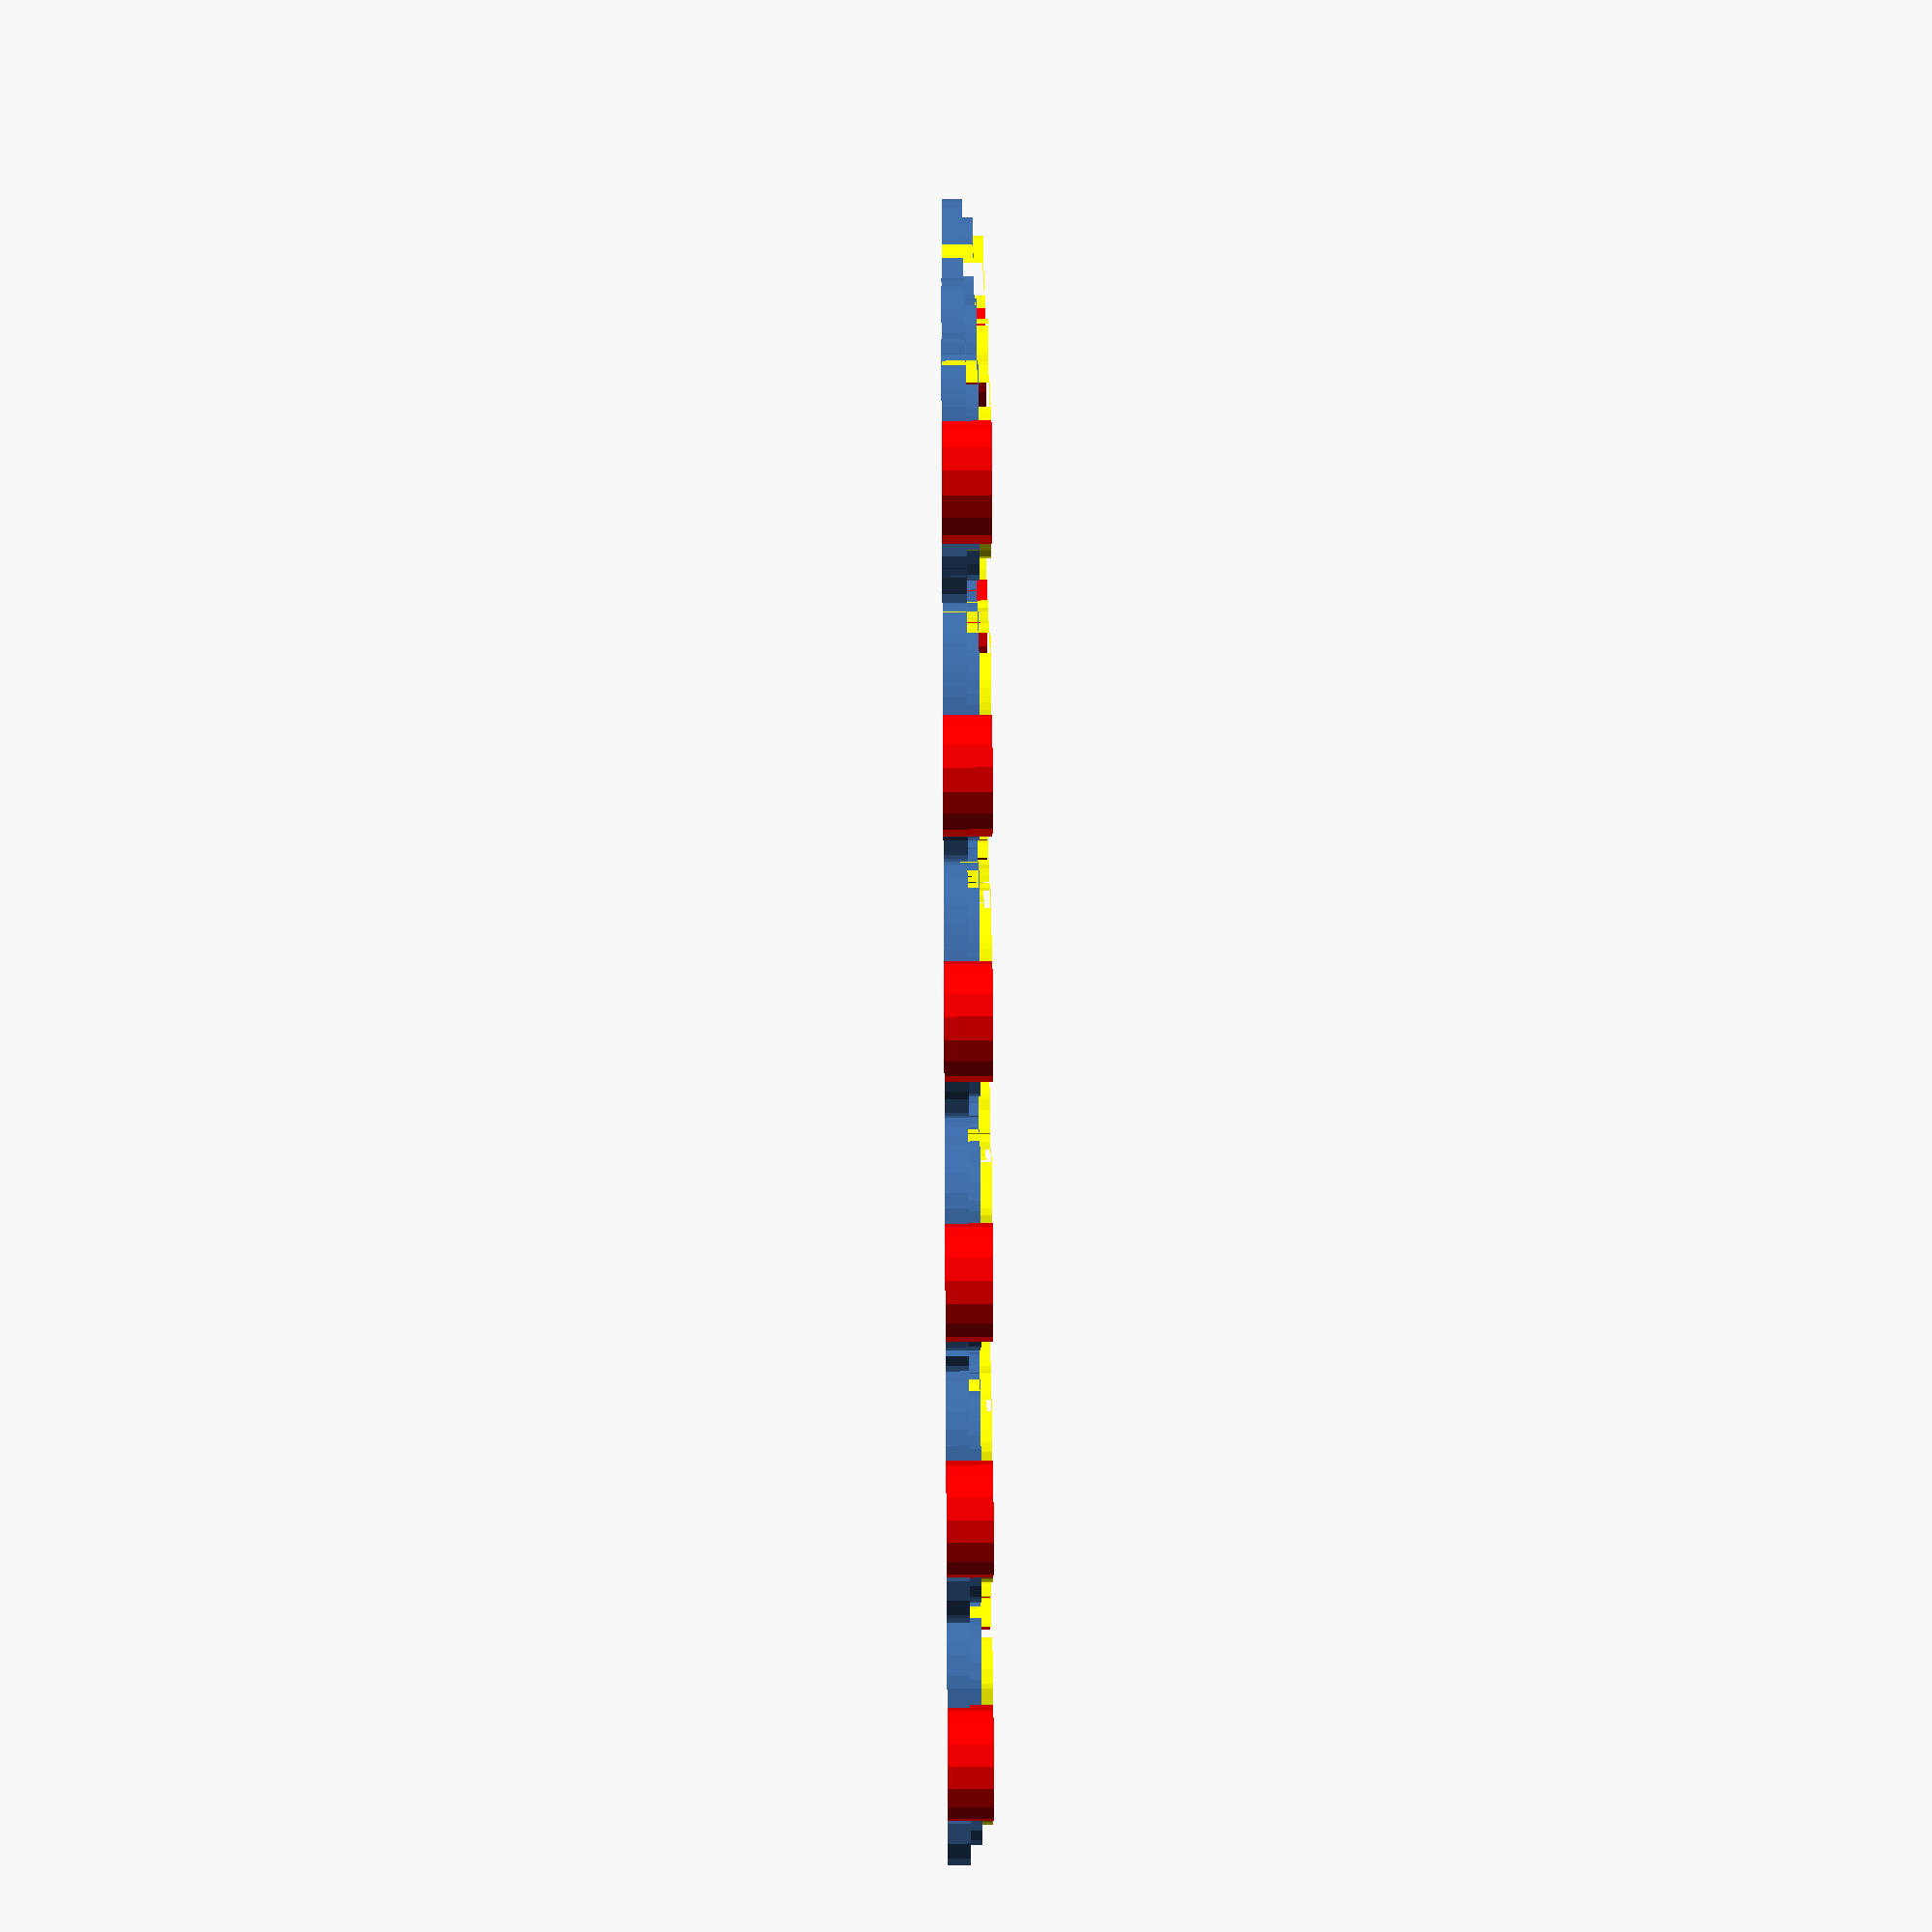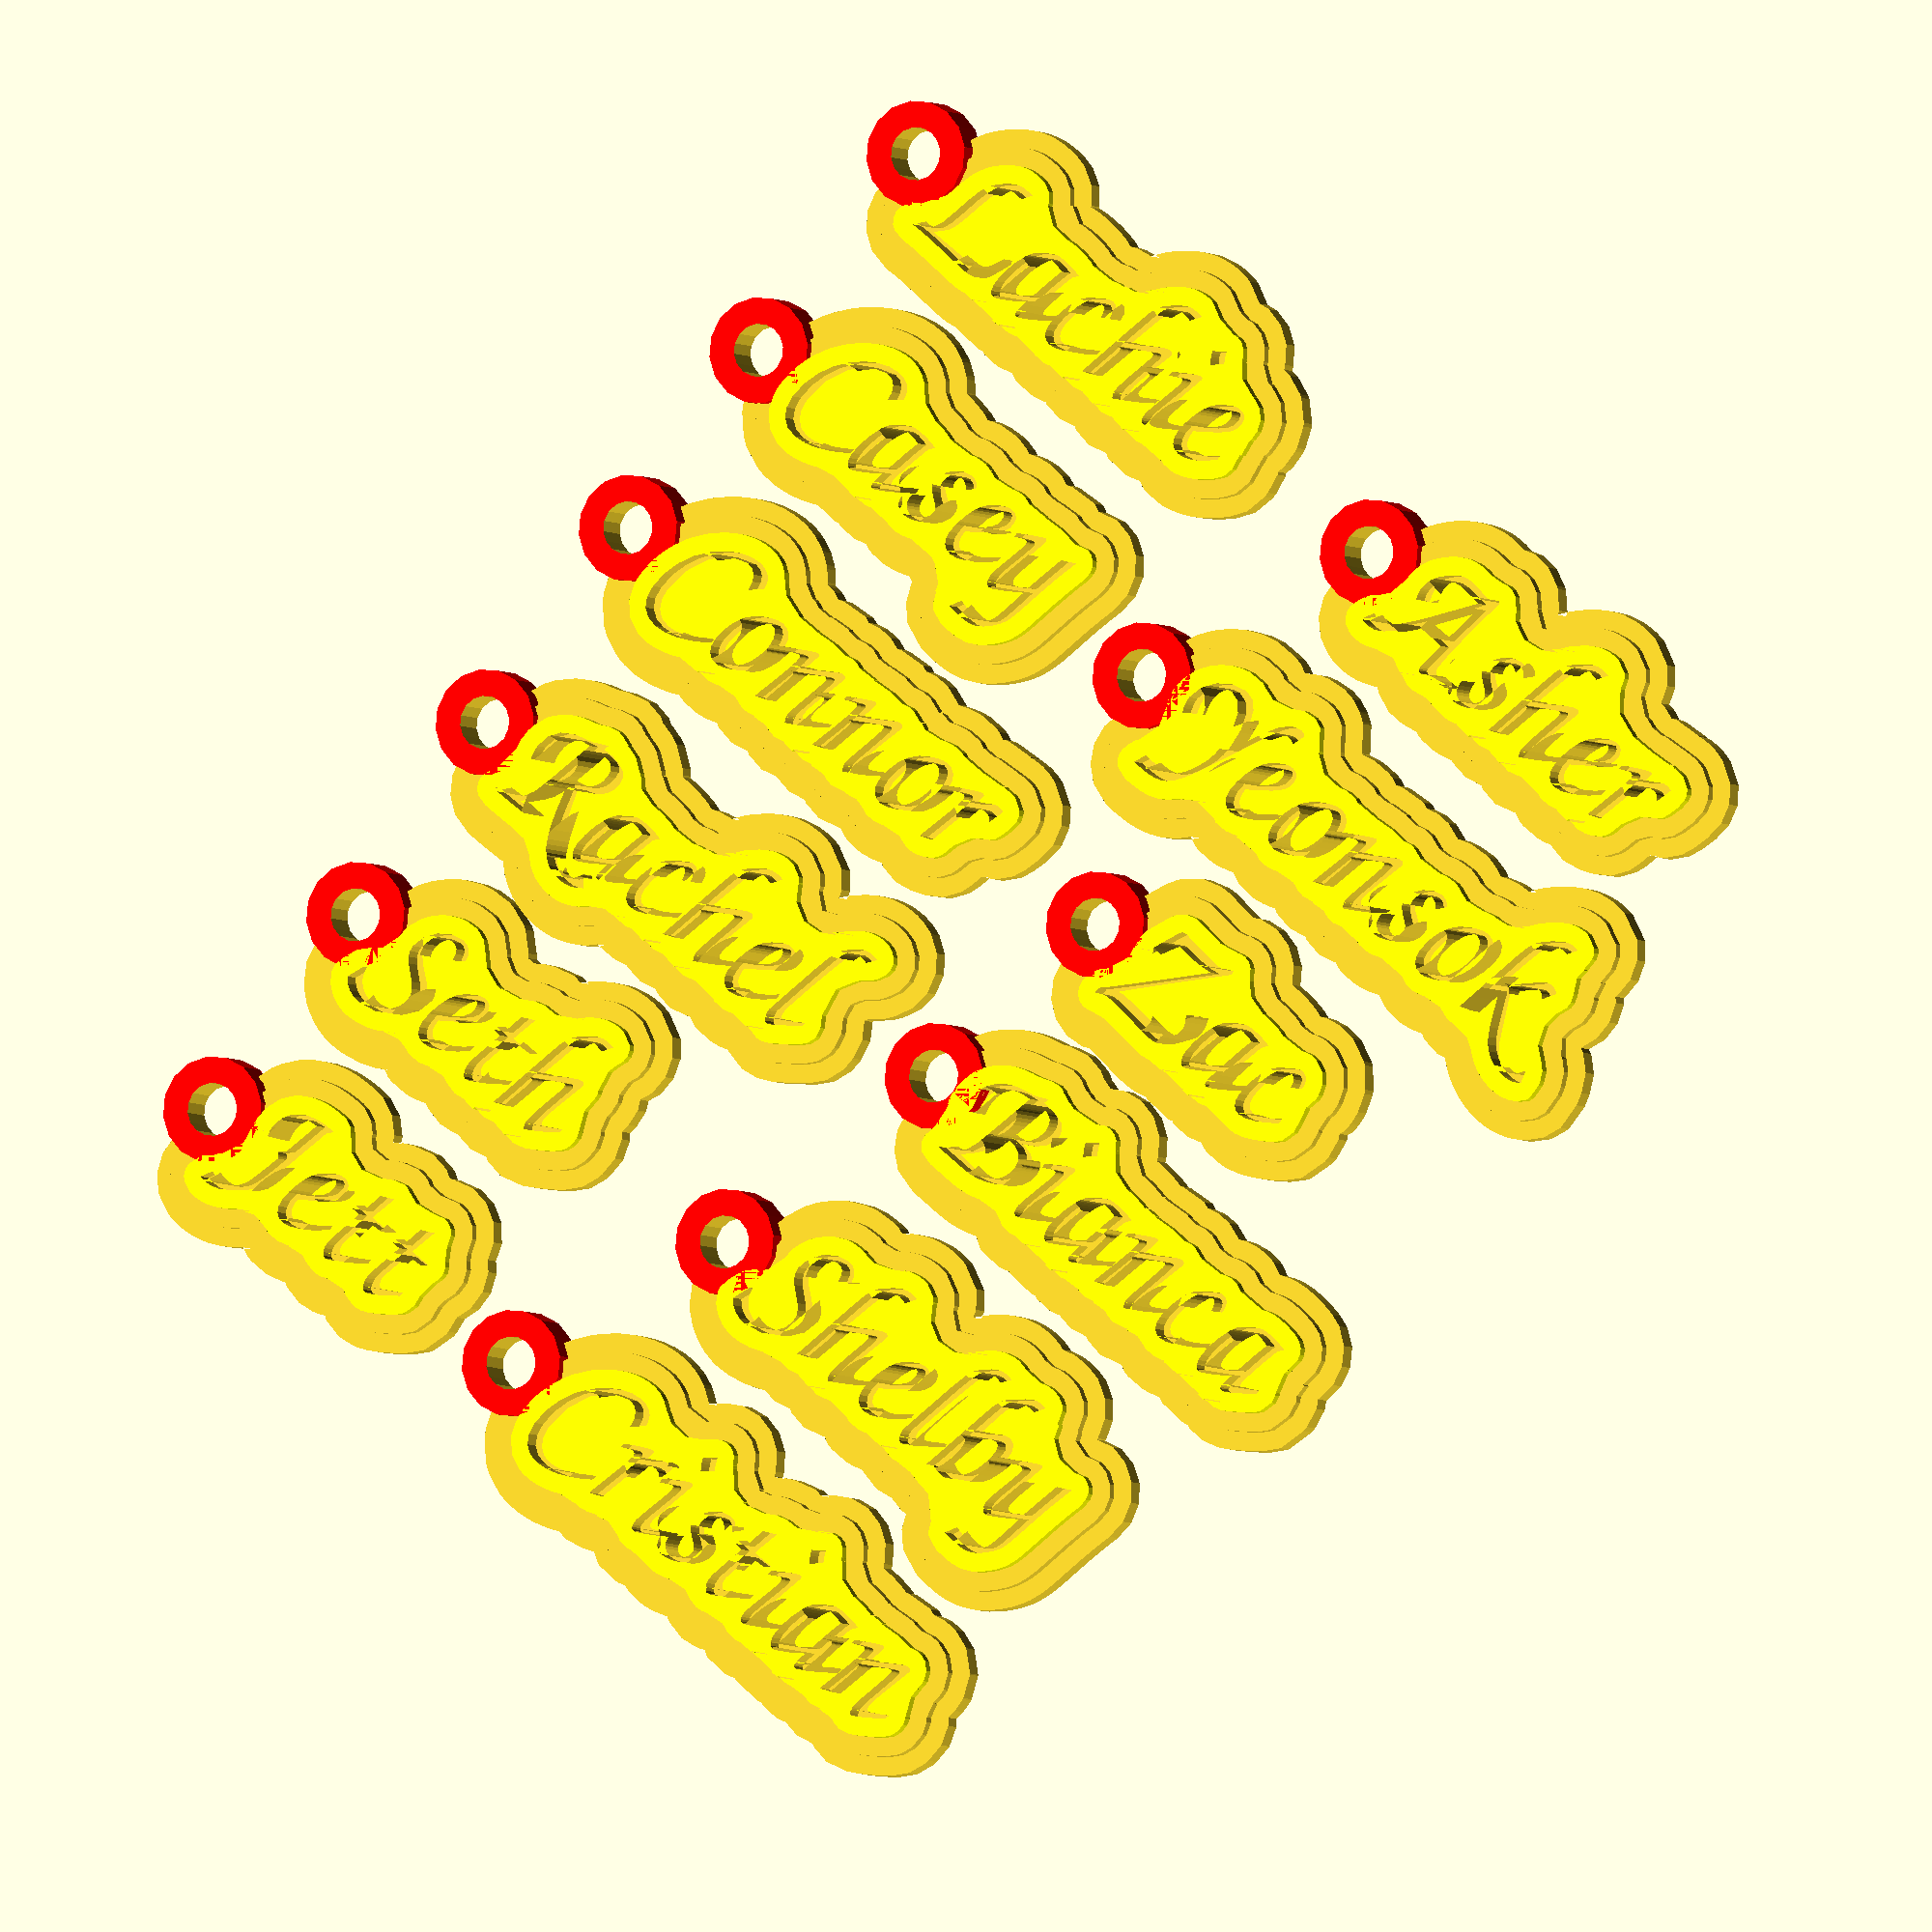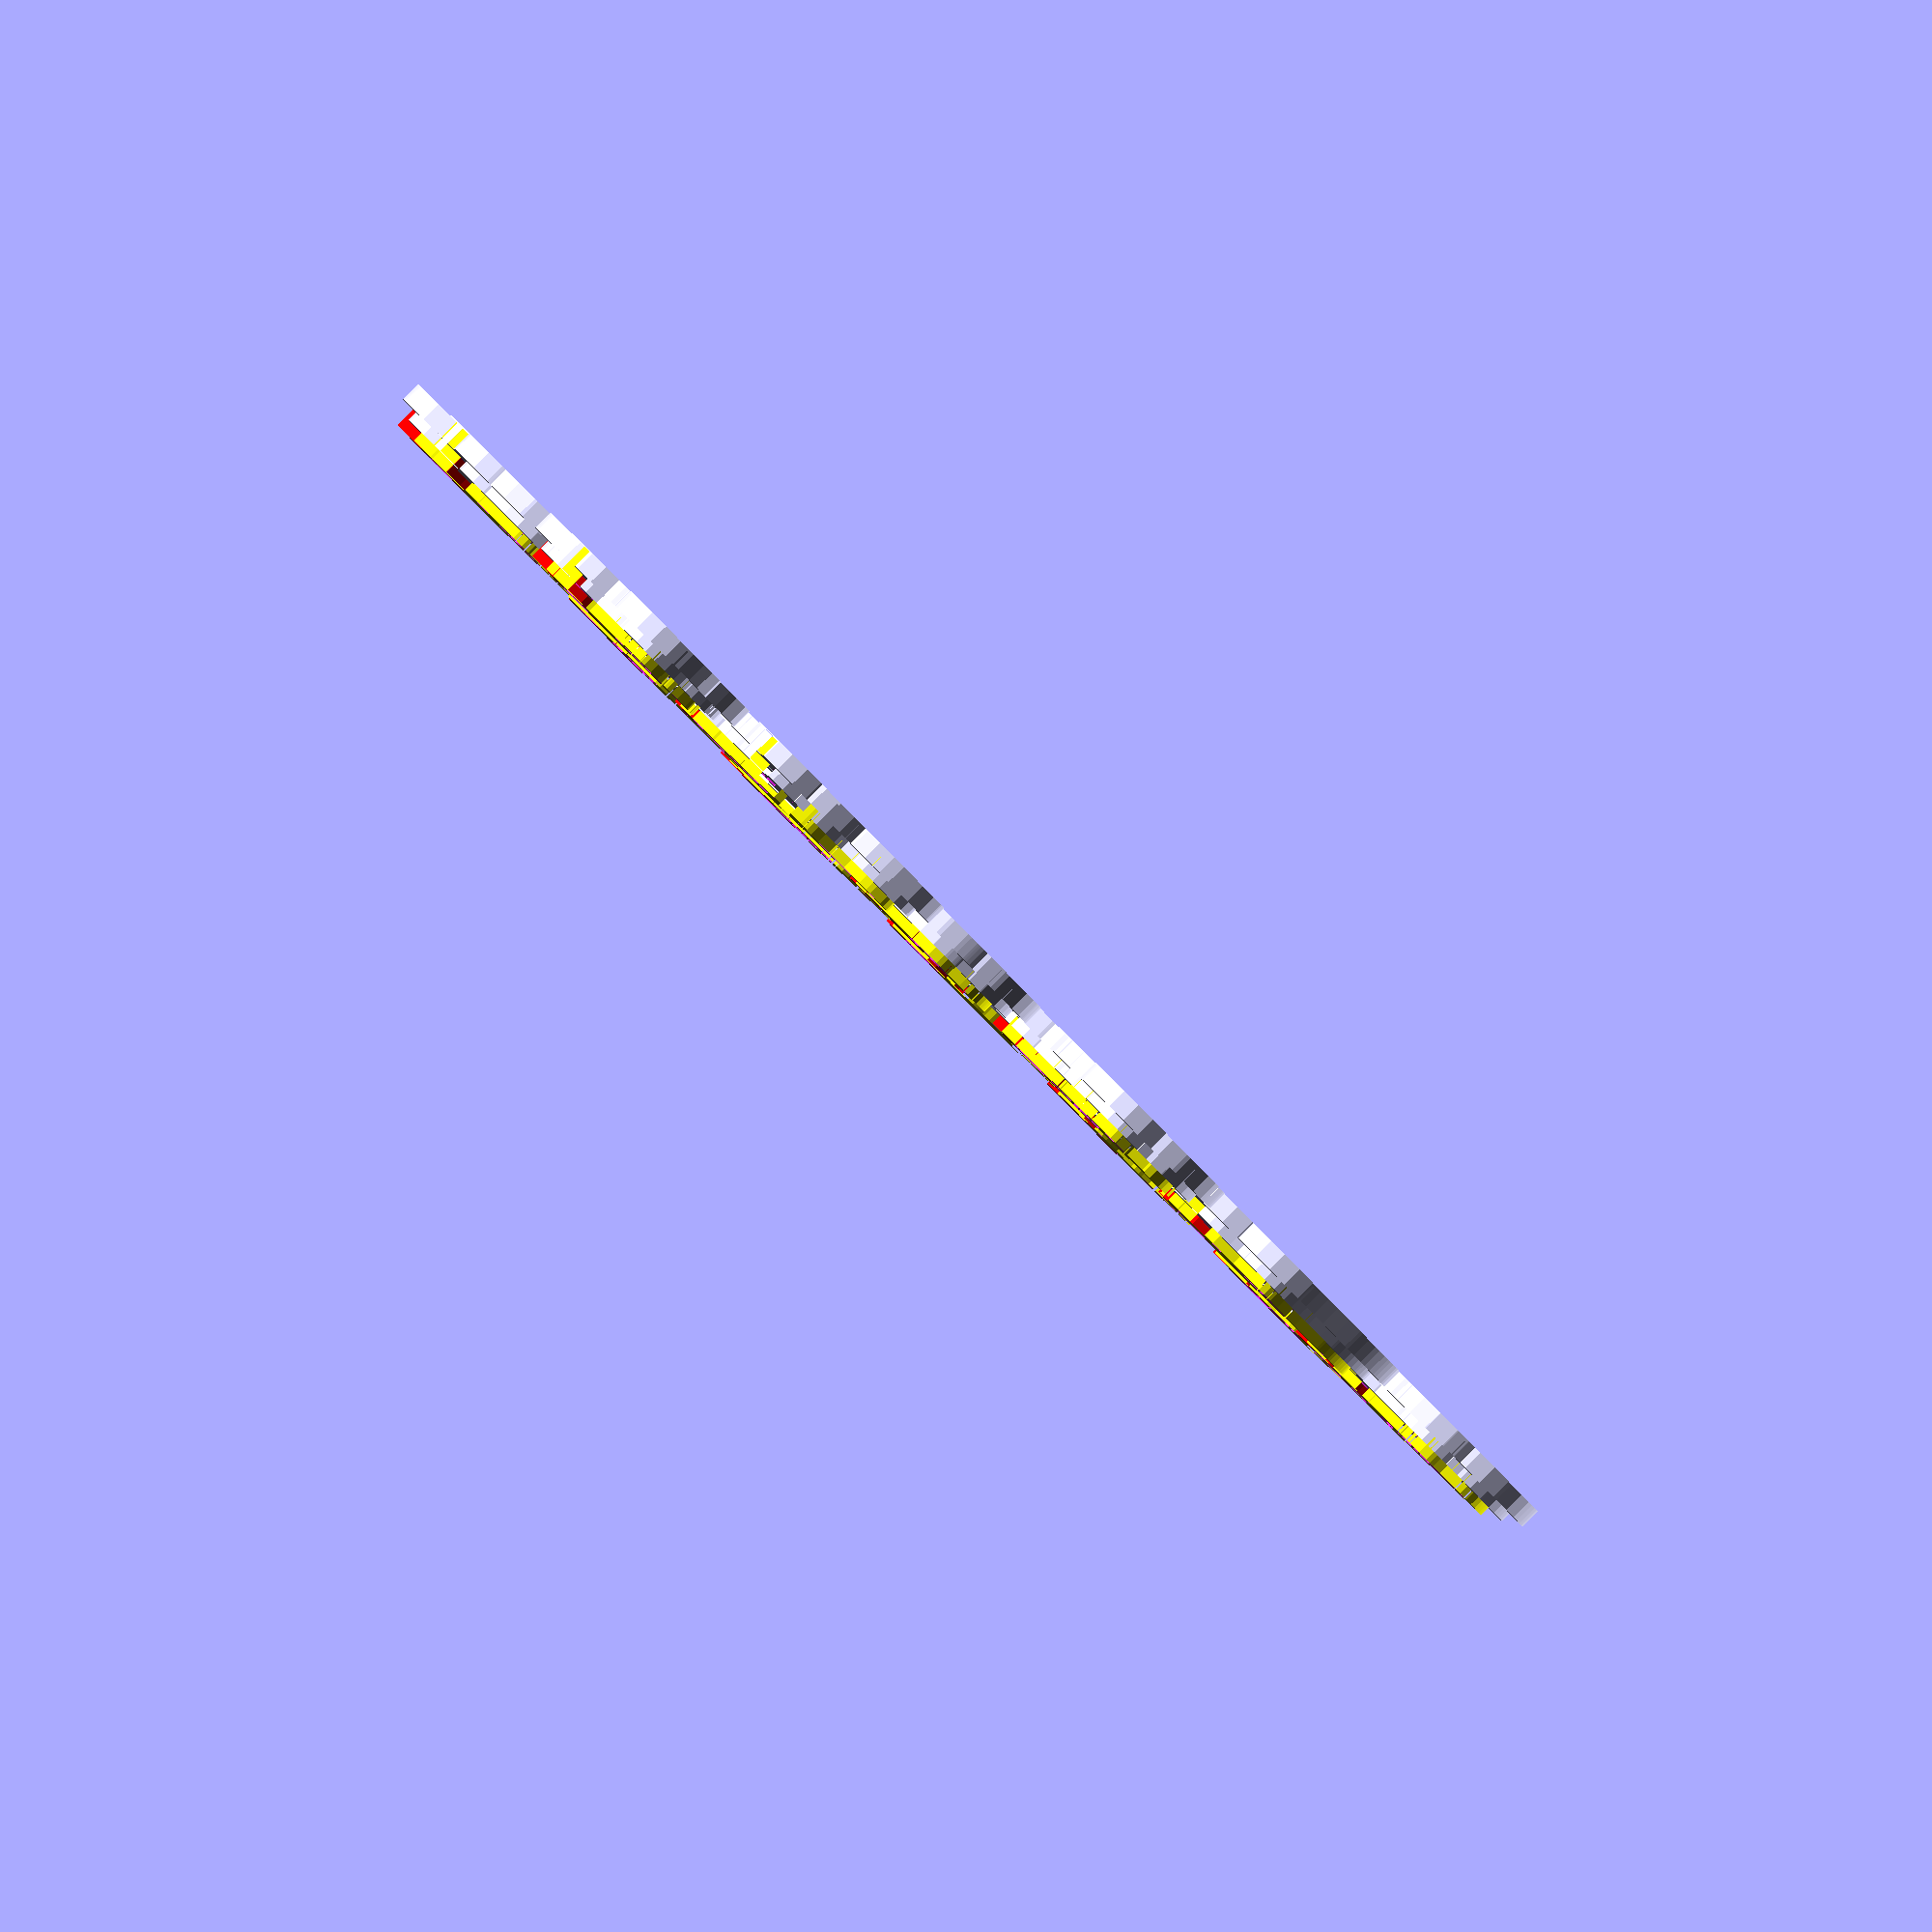
<openscad>
/*
   Keyrings for Millie's 8th Birthday.
   
   License: CC-0 No Rights Reserved
   https://creativecommons.org/share-your-work/public-domain/cc0/
*/

module cloud(x) {
        
    difference() {

        union () {    
            linear_extrude(2) offset(r=x*3) children();
            linear_extrude(3) offset(r=-x) offset(r=x*3) children();
            color([1,1,0]) linear_extrude(4) offset(r=-x*2) offset(r=x*3) children();
        }
        translate([0,0,2]) linear_extrude(10) children();
    }
}

module keyring(kx, ky) {
   difference() {
      union() {
          color([1,0,0]) translate([kx,ky,0]) cylinder(h=4,d=10);
          children();
      }
      translate([kx,ky,-1]) cylinder(h=6,d=5, $fn=16);
   }
}

module present(name, ox, oy, kx, ky) {
    translate([ox,oy,0]) {
        keyring(kx, ky) {
            cloud(1.75) {
                text(name, size=12, font="URW Chancery L", valign="center");
            }
        }
    }
}
        


module keyrings1() {
present("Benjamin", 5, 10, -4, 0);
present("Charlotte", 5, 35, -4, 0);
present("Allanah", 5, 59, -3, 1);

present("Willow", 5, 83, -4, 0);
#present("Shelby", 10, 106, -4, 0);
present("Elise", 63, 105, -4, -1);
#present("Mya", 67, 50, -4, 0);
present("Amy", 65, 78, -3, 3);
present("Zac", 72, 24, -2, 2);
}
    
module keyrings2() {
present("Amelia", 5, 10, -3, 1);
present("Charlie", 5, 32, -4, 0);
present("Bianca", 5, 55, -4, 0);
present("Amber", 5, 77, -3, 0);
present("Isobel", 5, 100, -2, 0);
present("Dylan", 59, 20, -4, 0);
present("Caleb", 60, 45, -4, 0);
present("Chloe", 58, 70, -4, 0);
present("Kitty", 55, 96, -3, 0);
}

module keyrings3() {
present("Felix", 5, 10, -3, -1);
present("Betty", 5, 35, -4, 0);
present("April", 5, 62, -3, 1);
present("Rhonda", 5, 90, -3, 1);
}

module keyrings4() {
present("Alexander", 5, 10, -3, 1);
present("Charlotte", 6, 55.5, -4, 0);
present("Samantha", 4, 33, -2, 1);
present("Isabella", 4, 78, -2, 0);
present("Alannah", 5, 101, -3, 1);
rotate([0,0,90]) {
present("Alannah", 9, -80, -3, 1);   
present("Jett", 7, -103, -3, 0);
present("Jett", 45, -103, -3, 0);
}
present("Jack", 70, 99, -3, 0);
present("Ava", 64, 77, -3, 1);
}

module keyrings5() {
present("Lachlan", 3, 10, -2, 1);
present("Miller", 5, 32.5, -4, 0);
present("David", 5, 55, -4, 0);
present("Heidi", 5, 76.5, -4, 0);
present("Archie", 4, 99, -3, 1);
present("James", 5, 120, -4, 0);
present("Molly", 50, 85, -3, 0);
present("Liam", 65.5, 10, -2, 1);
present("Marcus", 55, 119, -4, 0);
rotate([0,0,90]) {
    present("Mrs. Pearson", 25.5, -99, -3, 0);
    present("Ryder", 30, -67, -3, 1);
}}

module keyrings6() {
    present("Caitlin", 5, 10, -4, 0);
    present("Christina", 5, 32.5, -4, 0);
    present("Aaron", 4, 54.5, -3, 1);
    present("Logan", 7, 74.5, -4, 2);
    present("Jackson", 56, 53.5, -4, 0);
    present("Alanah", 60, 9, -3, 1);
    present("Chelsea", 60, 76.5, -4, 0);
    present("Tyler", 77, 29.5, -4, 0);
    present("Emily", 5, 97, -4, 0);
    present("Spencer", 12, 119.5, -4, 0);
    present("Daniel", 56, 99, -4, 0);
    present("Finn", 72, 120, -4, 0);
}

module keyrings7() {
    present("Finn", 5, 10, -4, 0);
    present("Riley", 5, 33, -4, 0);
    present("Sienna", 50, 10, -4, 0);
    present("Angus", 51, 32, -4, 0);
    present("Jayda", 5, 59, -3, 1);
    present("Mr. Moroni", 5, 83, -3, 1);
    present("Miss M", 55, 56, -4, 0);
    present("Mr. Kapakoulakis", 5, 108, -4, 0);
}

module keyrings8() {
    rotate([0,0,90]) present("Mr. Kapakoulakis", 5, -5, -4, 0);
    present("Charlotte", 23, 10, -4, 0);
    present("Amelia", 24, 34, -4, 0);
    present("Betty", 28, 58, -4, 0);
    present("April", 24, 84, -4, 0);
    present("Felix", 24, 110, -4, 0);
}


module keyrings9() {
    present("Jett", 10, 11, -3, 0);
    present("Seth", 10, 34, -3, 0);
    present("Rachel", 10, 56, -4, 0);
    present("Connor", 10, 79, -4, 0);
    present("Casey", 10, 100, -4, 0);
    present("Lachie", 10, 124, -3, 0);
    present("Cristian", 50, 11, -4, 0);    
    present("Shelby", 60, 33, -4, 0);
    present("Bianca", 66, 58, -3, 0);
    present("Yeonsok", 60, 100, -4, 0);
    present("Zac", 70, 79, -3, 0);
    present("Asher", 70, 123, -3, 0);
}


module keyrings10() {
    present("Dylan", 70, 74.5, -3, 0);
    present("Grace", 10, 79, -3, 0);
    present("Evie", 10, 57, -4, 0);
    present("Erin", 10, 34, -4, 0);
    present("Amelia", 10, 102.5, -4, 0);
    present("Jessie", 10, 123, -3, 0);
    present("Angelika", 58, 122, -4, 0);    
    present("James", 54, 31.5, -4, 0);
    present("Edward", 52, 54, -3, 0);
    present("Adam", 73, 99S, -4, 0);
    present("Mr. Dennis", 10, 12, -3, 0);
    rotate([0,0,90]) present("Nick", 9, -107, -3, 0);
}
    
intersection() {
    keyrings9();
    //cube([120,135,10]);
}
//present("Sienna", 5, 10, -3, 1);


//keyrings5();

</openscad>
<views>
elev=308.1 azim=34.7 roll=269.7 proj=p view=solid
elev=184.0 azim=219.1 roll=157.4 proj=o view=solid
elev=270.5 azim=286.4 roll=45.3 proj=o view=solid
</views>
